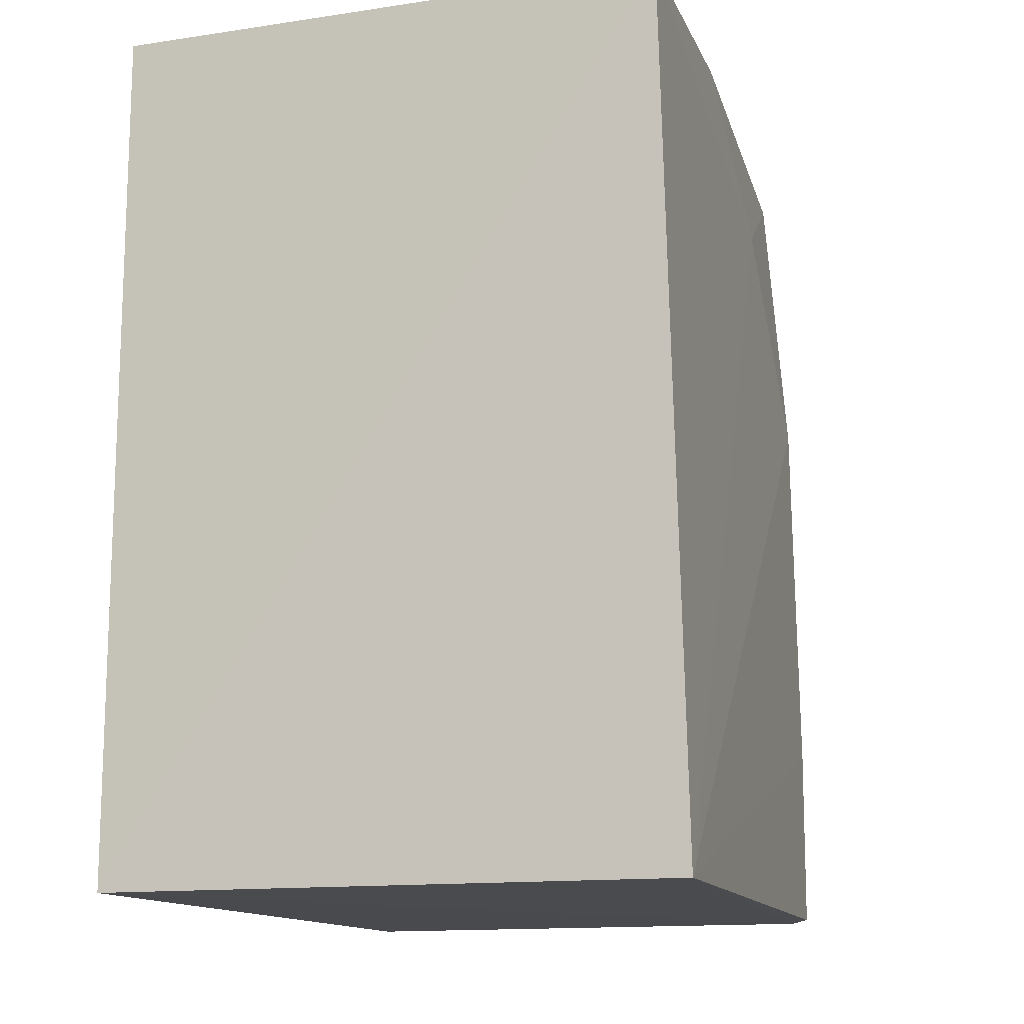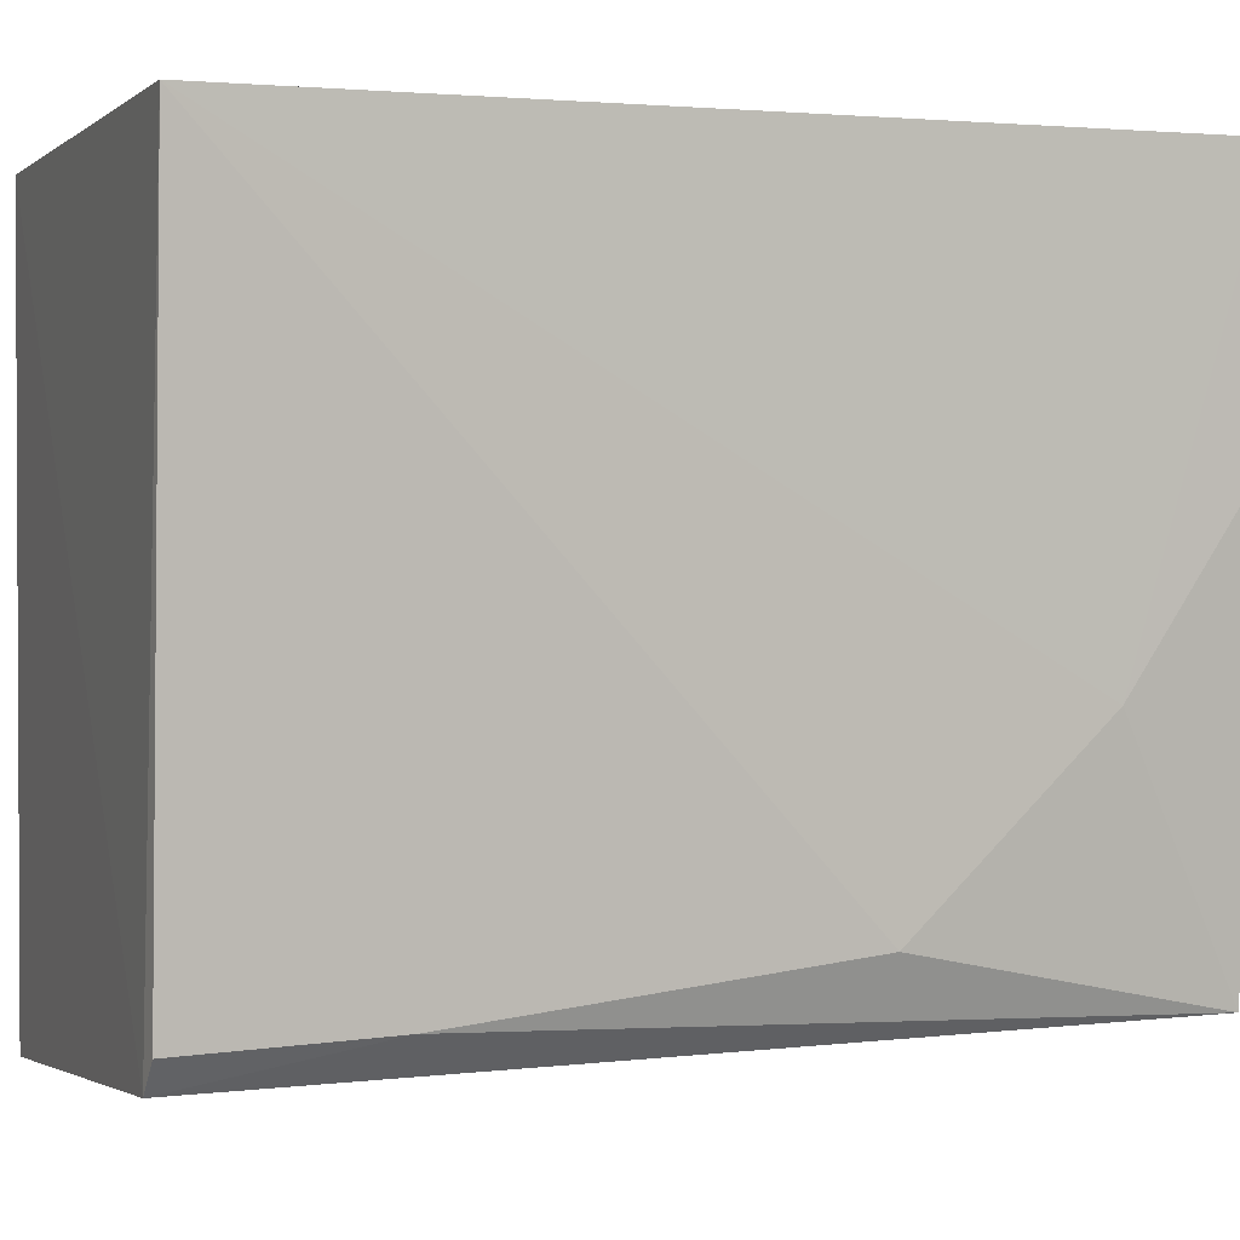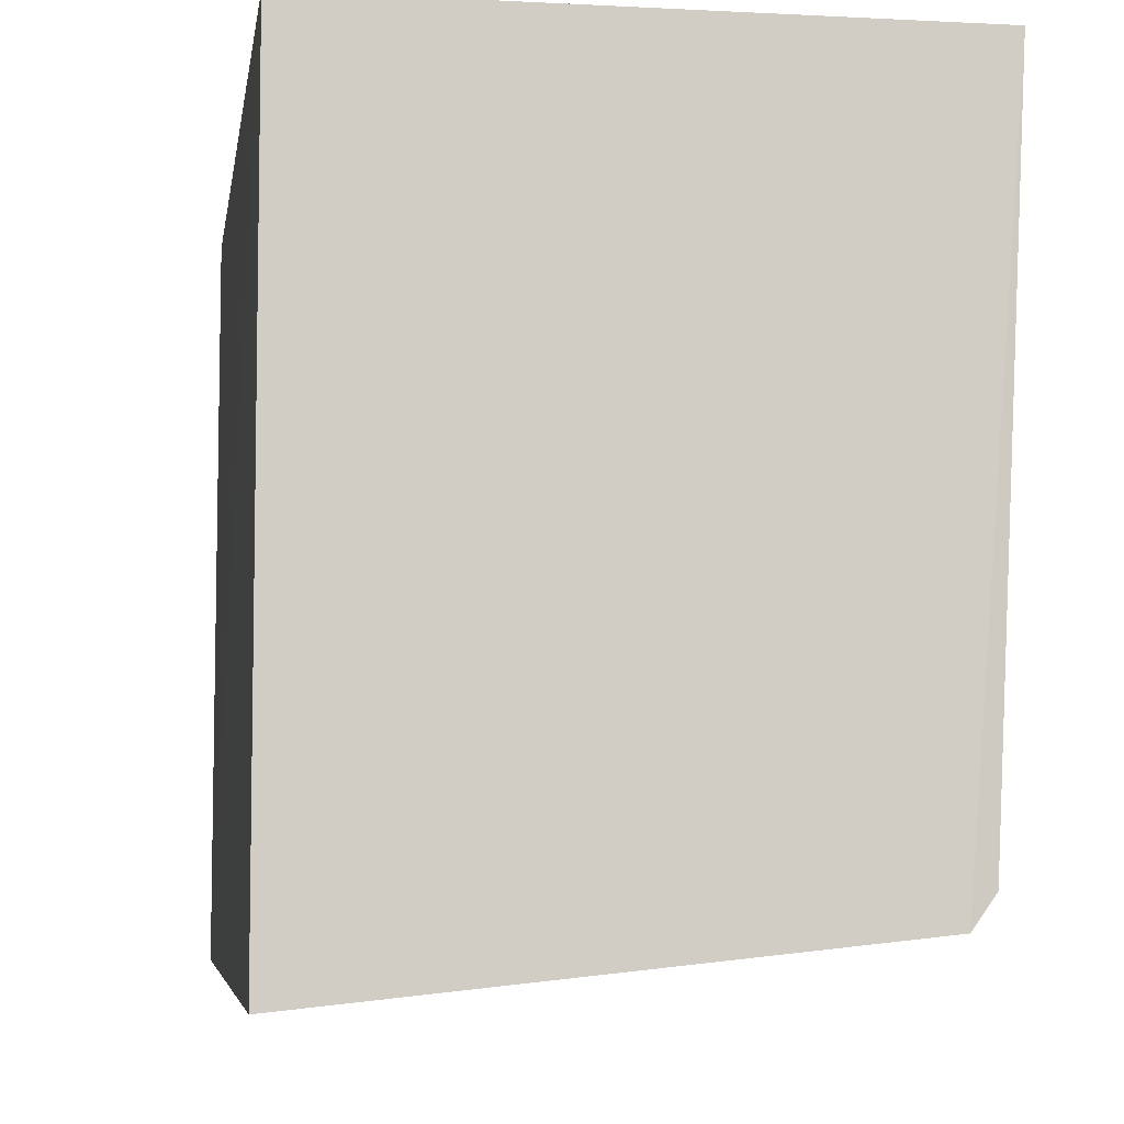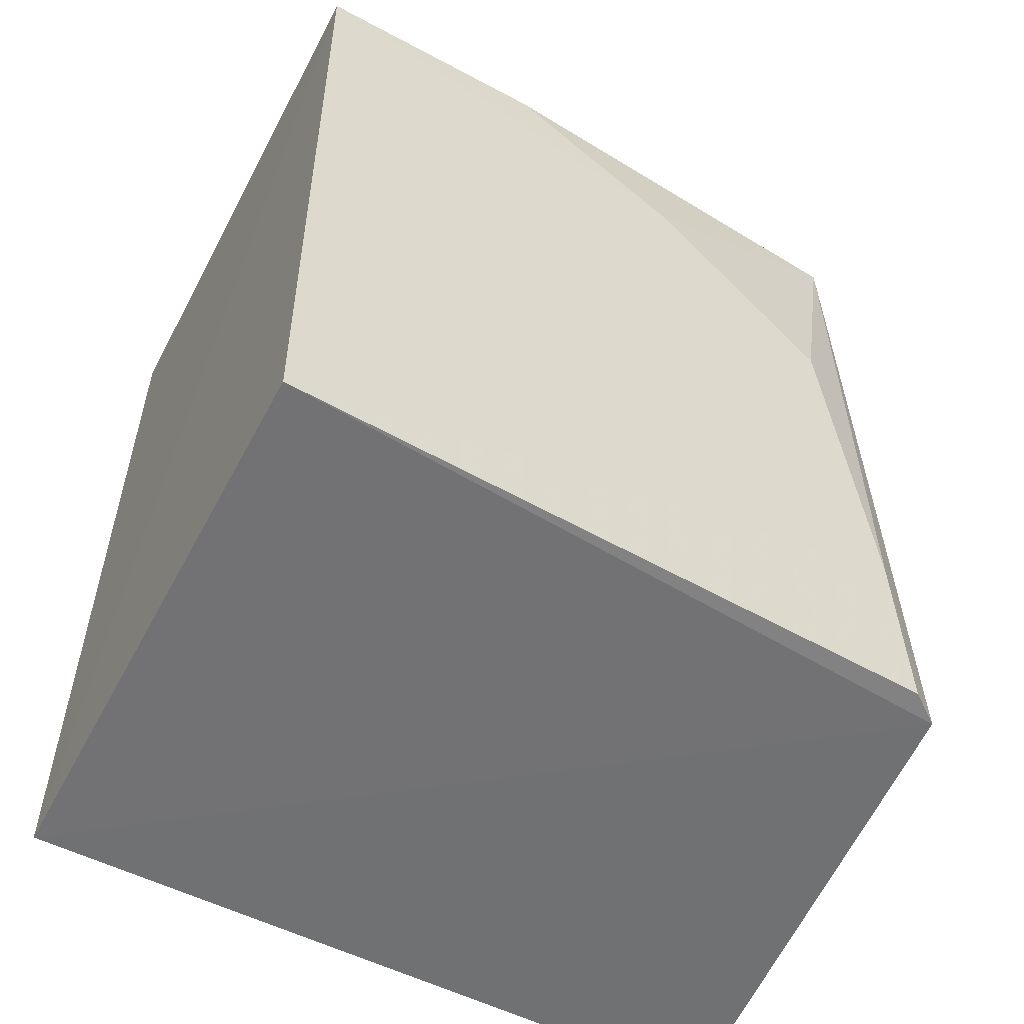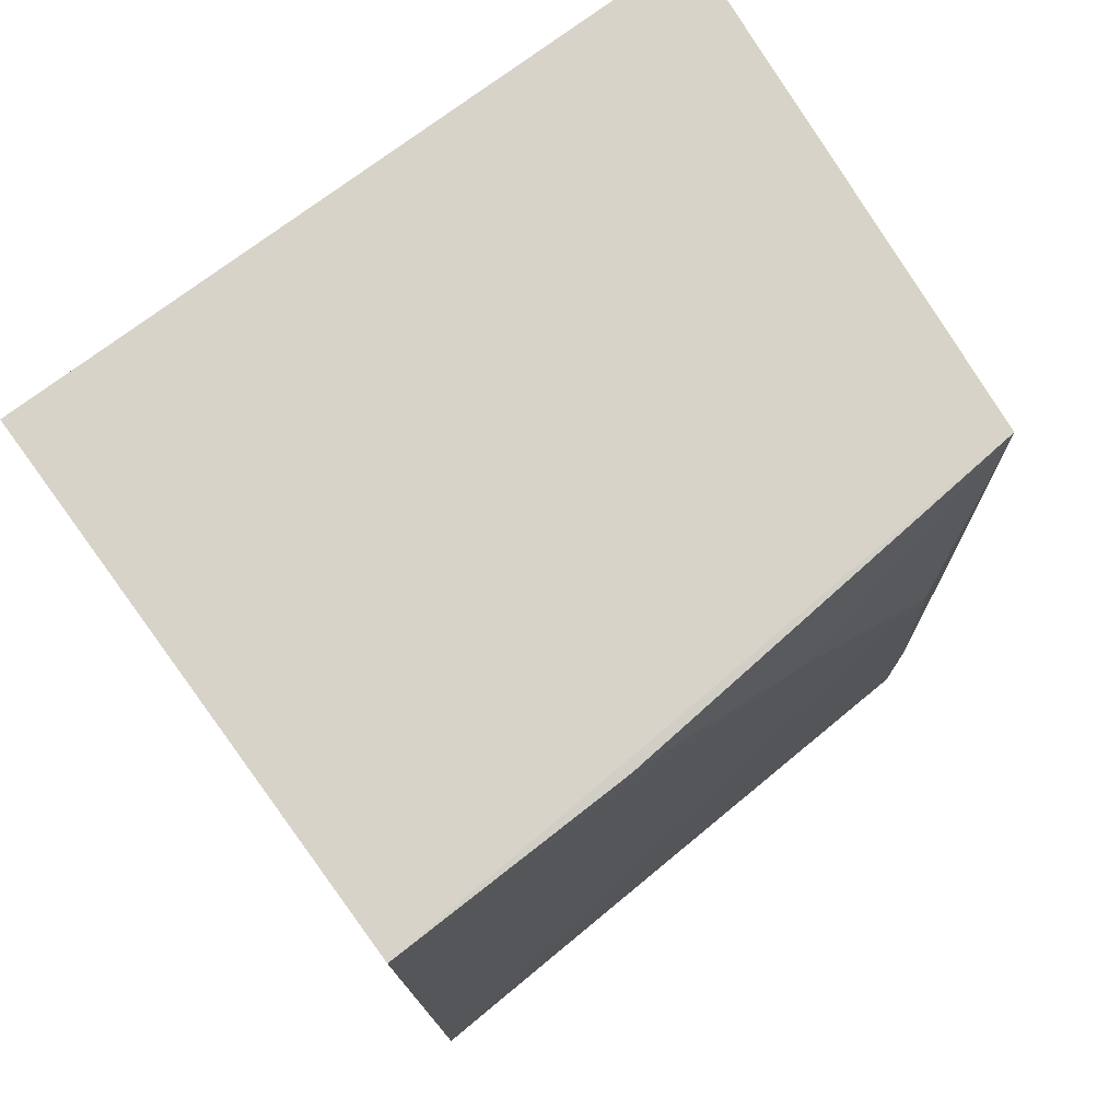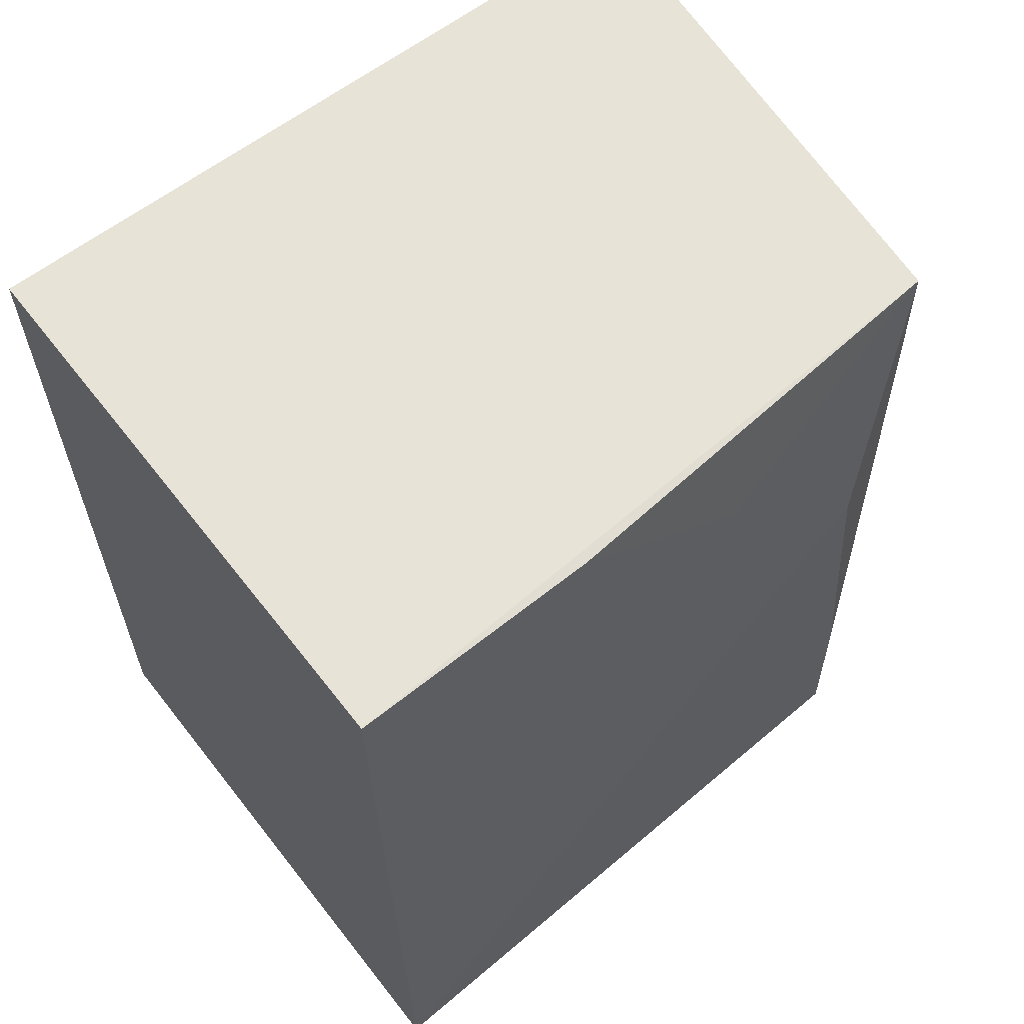
<metadata>
{"format":"obj","ext":"obj","renderer":"f3d","projection":"perspective","resolution":1024,"background":"white","views":[{"elev":-13.5,"azim":-161.3,"up":"+Z"},{"elev":1.6,"azim":-110.3,"up":"+Y"},{"elev":-6.3,"azim":171.2,"up":"+Y"},{"elev":-55.5,"azim":-117.8,"up":"+Z"},{"elev":75.9,"azim":-126.6,"up":"+Z"},{"elev":61.5,"azim":-128.0,"up":"+Z"}]}
</metadata>
<code>
v -0.03626 7.048e-05 0.06421
v -0.03623 -0.01814 0.06421
v -0.03626 7.048e-05 0.04255
v -0.05074 7.835e-05 0.04256
v -0.05025 0.0001351 0.06416
v -0.03625 -0.01843 0.04255
v -0.04912 -0.0168 0.06418
v -0.04935 -0.01707 0.04249
v -0.05003 -0.01512 0.05642
v -0.05009 -0.006057 0.06412
v -0.05007 -0.01067 0.06105
v -0.04997 -0.01613 0.04717
v -0.04992 -0.0163 0.04255
f 1 2 3
f 5 1 3
f 5 3 4
f 6 3 2
f 7 2 1
f 7 1 5
f 8 4 3
f 8 3 6
f 8 6 2
f 8 2 7
f 10 7 5
f 11 5 4
f 11 4 9
f 11 10 5
f 11 9 7
f 11 7 10
f 12 8 7
f 12 7 9
f 12 9 4
f 13 12 4
f 13 4 8
f 13 8 12

</code>
